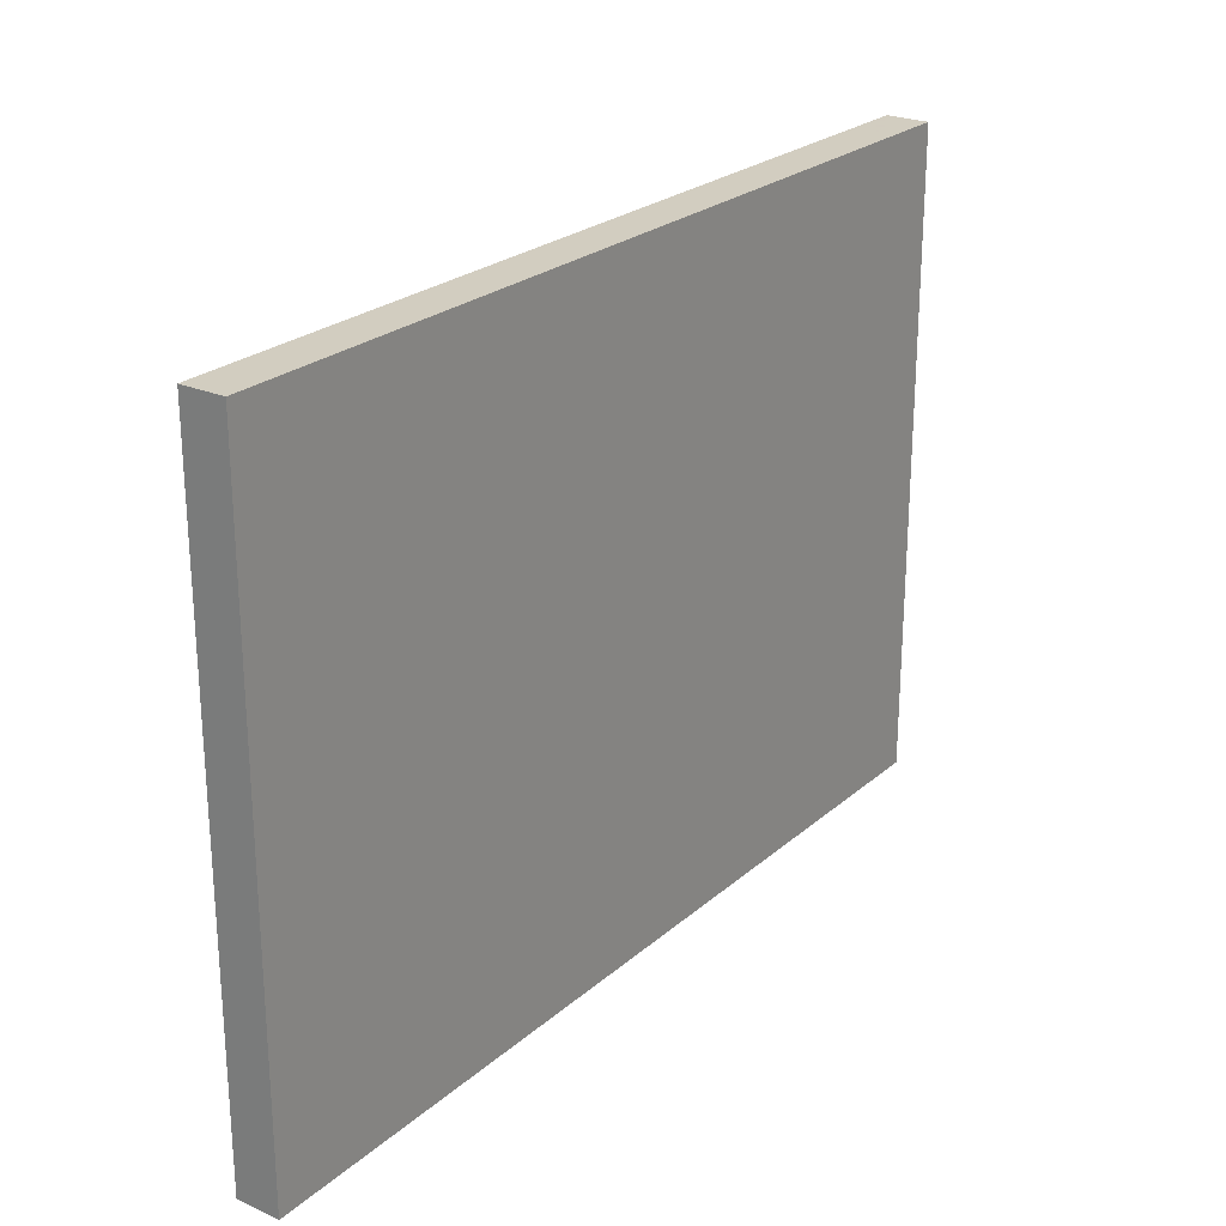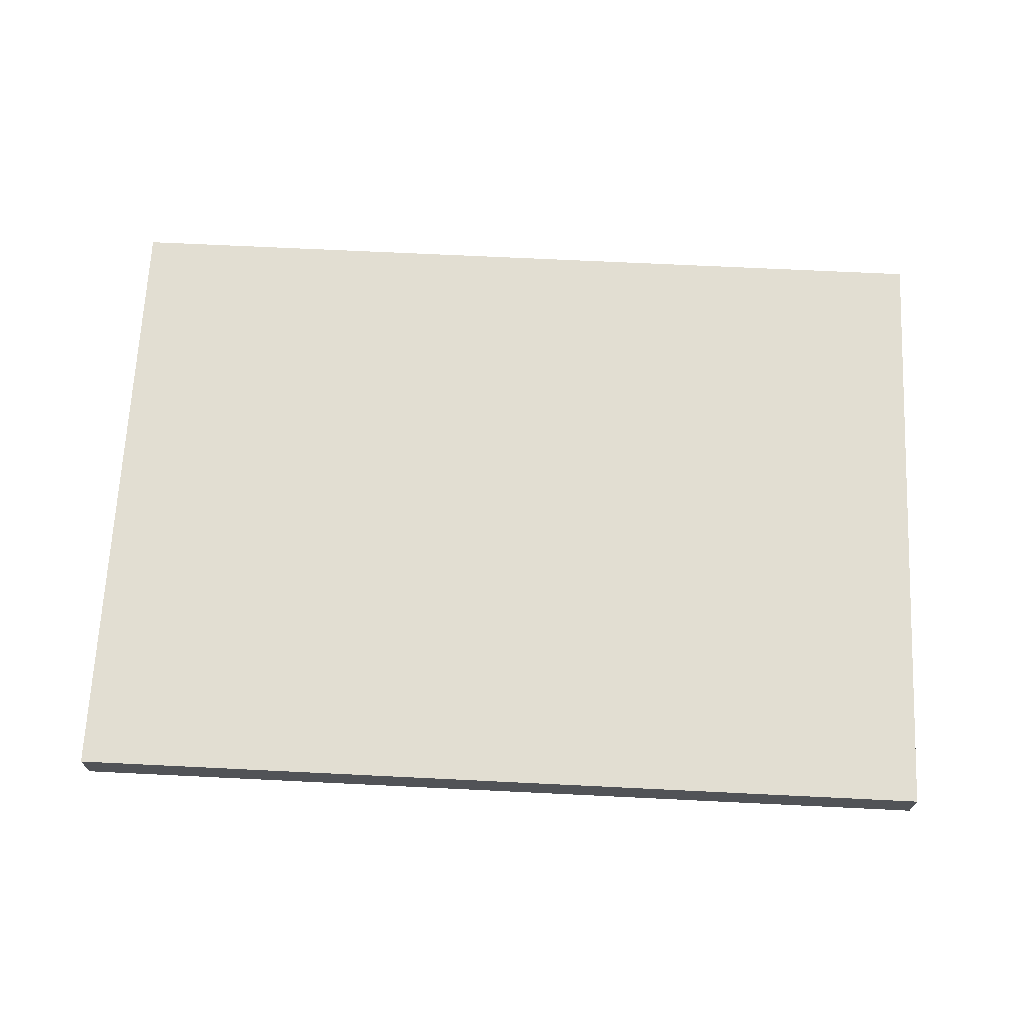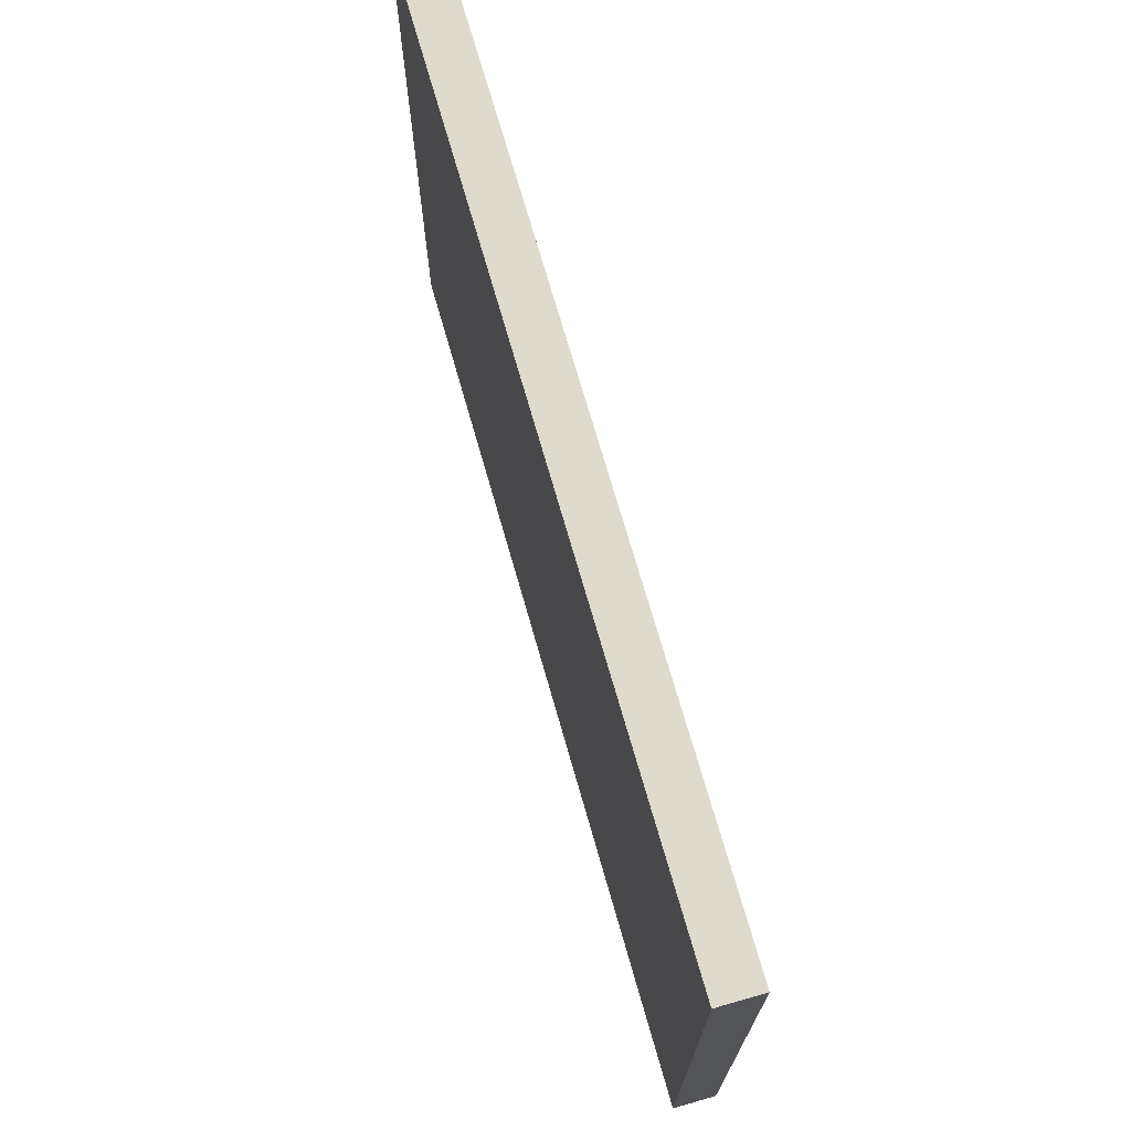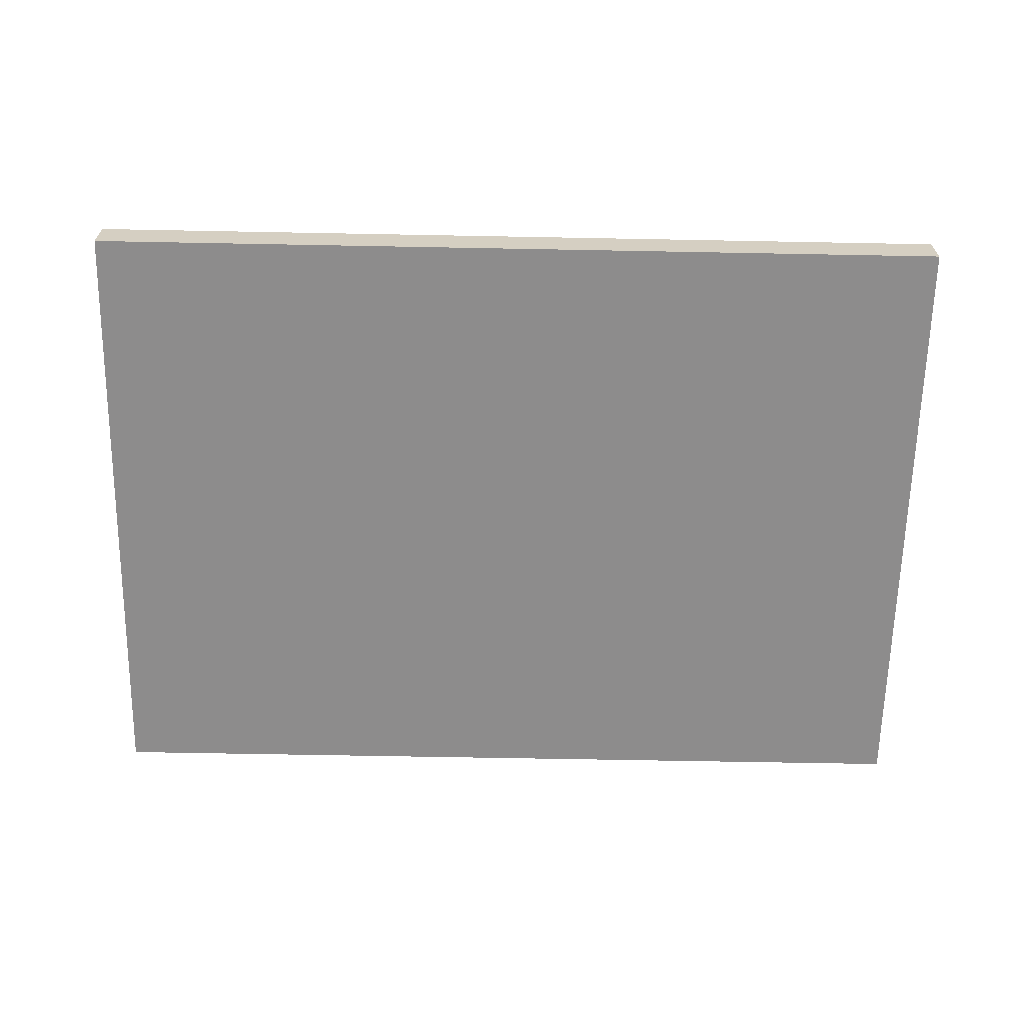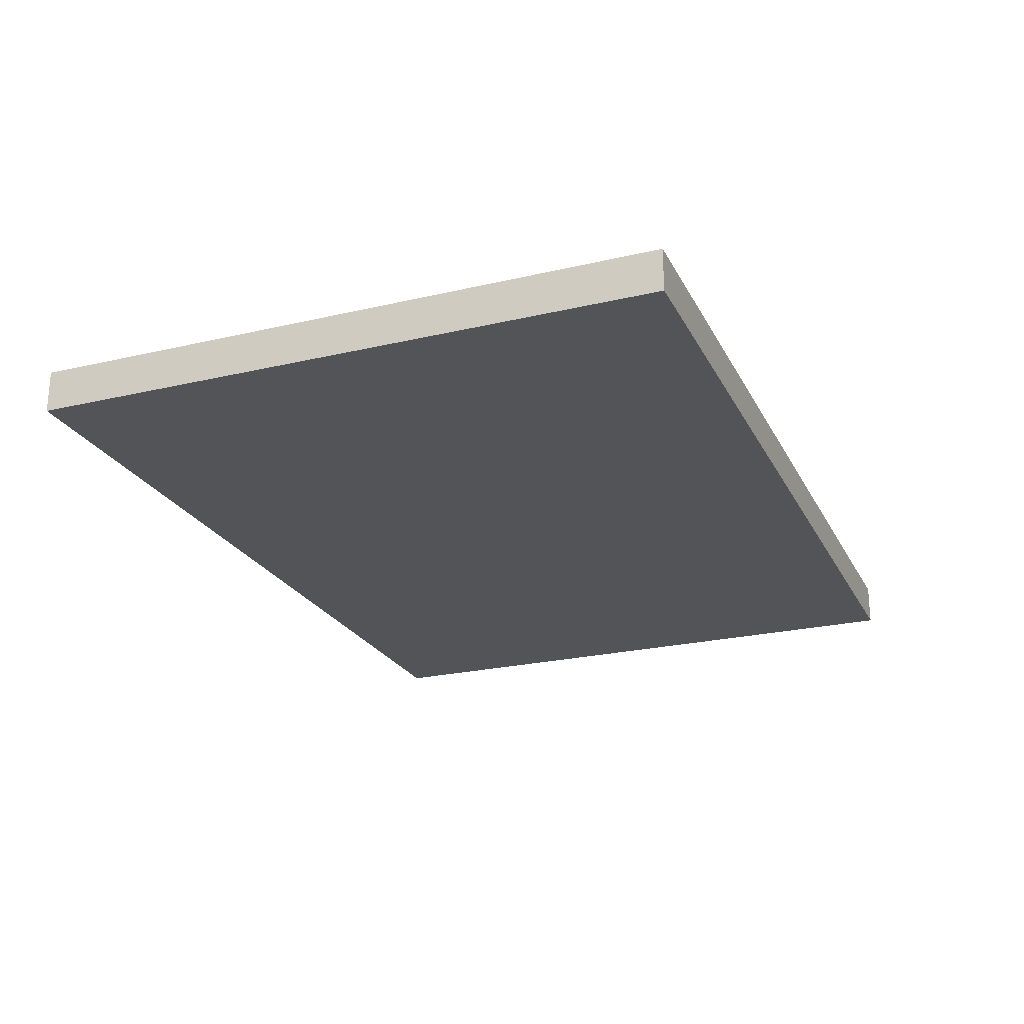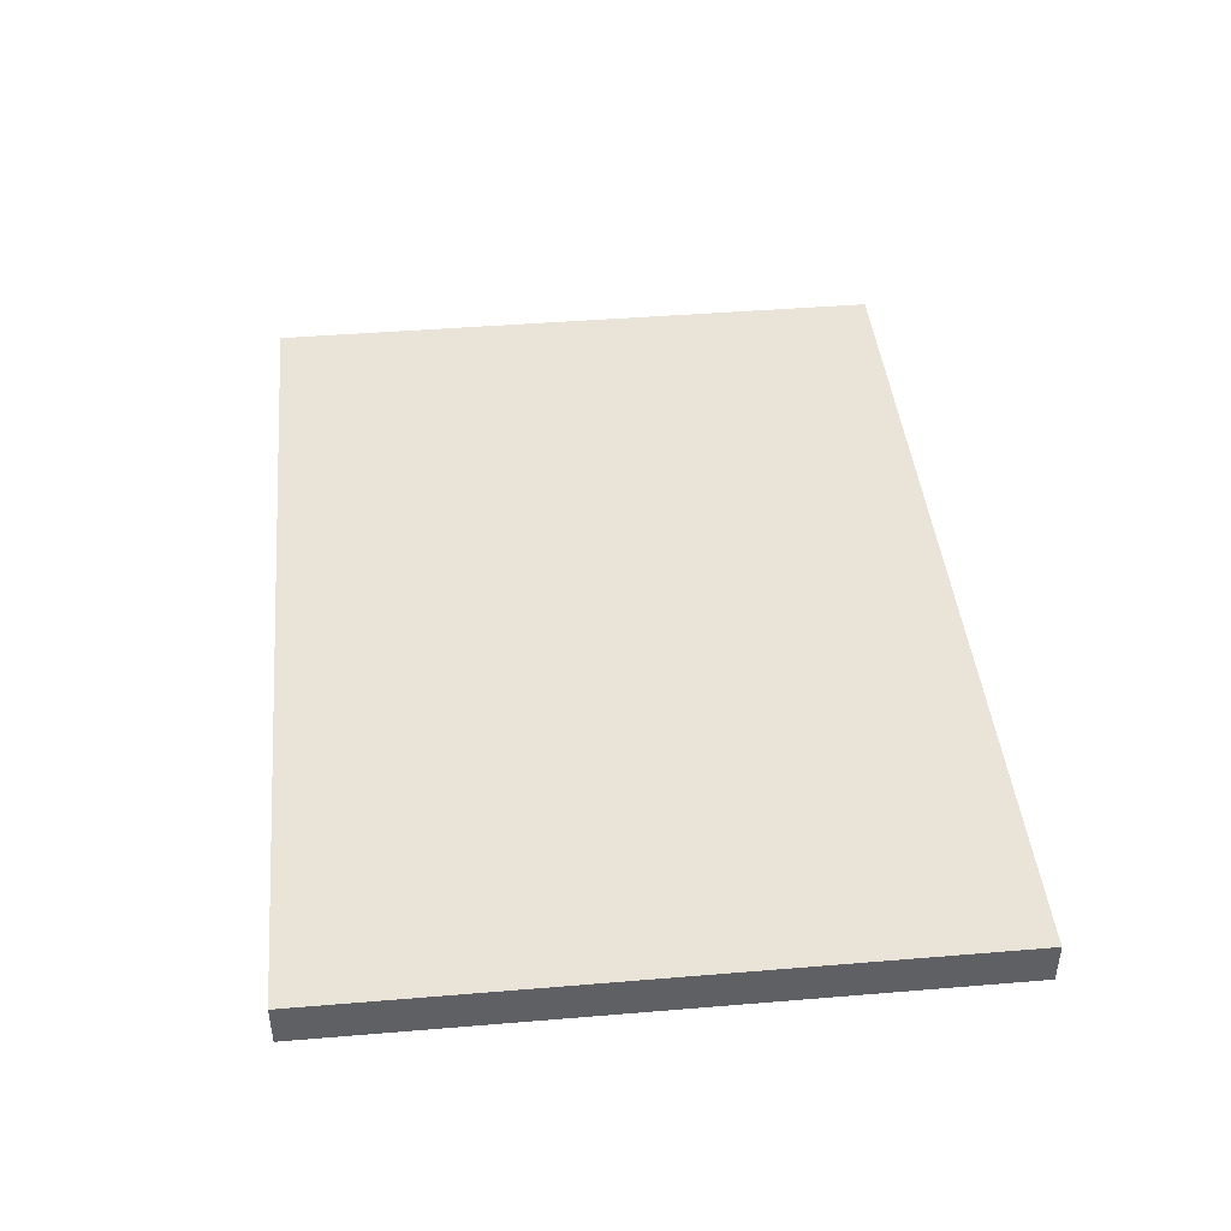
<metadata>
{"format":"obj","ext":"obj","renderer":"f3d","projection":"perspective","resolution":1024,"background":"white","views":[{"elev":24.3,"azim":125.9,"up":"+Z"},{"elev":68.0,"azim":-177.2,"up":"+Y"},{"elev":71.2,"azim":74.1,"up":"+Z"},{"elev":-64.3,"azim":-1.1,"up":"+Y"},{"elev":-23.6,"azim":111.5,"up":"+Y"},{"elev":43.3,"azim":84.4,"up":"+Y"}]}
</metadata>
<code>
v -10.5 0 7.5
v -10.5 0 6.5
v -10.5 0 0.5
v -10.5 0 -0.5
v -10.5 0 -6.5
v -10.5 0 -7.5
v -10.5 1 7.5
v -10.5 1 6.5
v -10.5 1 0.5
v -10.5 1 -0.5
v -10.5 1 -6.5
v -10.5 1 -7.5
v 10.5 0 7.5
v 10.5 0 -7.5
v 10.5 1 7.5
v 10.5 1 -7.5
v -10.5 0 7.5
v -10.5 1 7.5
v -7.5 0 7.5
v -7.5 1 7.5
v -6.5 0 7.5
v -6.5 1 7.5
v 10.5 0 7.5
v 10.5 1 7.5
v -10.5 0 -7.5
v -10.5 1 -7.5
v 2.5 0 -7.5
v 2.5 1 -7.5
v 3.5 0 -7.5
v 3.5 1 -7.5
v 10.5 0 -7.5
v 10.5 1 -7.5
v -10.5 0 7.5
v -7.5 0 7.5
v -6.5 0 7.5
v 10.5 0 7.5
v -10.5 0 6.5
v -7.5 0 6.5
v -6.5 0 6.5
v 9.5 0 6.5
v -10.5 0 0.5
v -8.5 0 0.5
v -7.5 0 0.5
v -4.5 0 0.5
v -3.5 0 0.5
v 0.5 0 0.5
v 1.5 0 0.5
v 2.5 0 0.5
v 4.5 0 0.5
v 5.5 0 0.5
v 8.5 0 0.5
v -10.5 0 -0.5
v -8.5 0 -0.5
v -7.5 0 -0.5
v -4.5 0 -0.5
v -3.5 0 -0.5
v 0.5 0 -0.5
v 1.5 0 -0.5
v 2.5 0 -0.5
v 4.5 0 -0.5
v 5.5 0 -0.5
v 8.5 0 -0.5
v -10.5 0 -6.5
v 2.5 0 -6.5
v 3.5 0 -6.5
v 9.5 0 -6.5
v -10.5 0 -7.5
v 2.5 0 -7.5
v 3.5 0 -7.5
v 10.5 0 -7.5
v -10.5 1 7.5
v -7.5 1 7.5
v -6.5 1 7.5
v 10.5 1 7.5
v -10.5 1 6.5
v -7.5 1 6.5
v -6.5 1 6.5
v 9.5 1 6.5
v -10.5 1 0.5
v -8.5 1 0.5
v -7.5 1 0.5
v -4.5 1 0.5
v -3.5 1 0.5
v 0.5 1 0.5
v 1.5 1 0.5
v 2.5 1 0.5
v 4.5 1 0.5
v 5.5 1 0.5
v 8.5 1 0.5
v -10.5 1 -0.5
v -8.5 1 -0.5
v -7.5 1 -0.5
v -4.5 1 -0.5
v -3.5 1 -0.5
v 0.5 1 -0.5
v 1.5 1 -0.5
v 2.5 1 -0.5
v 4.5 1 -0.5
v 5.5 1 -0.5
v 8.5 1 -0.5
v -10.5 1 -6.5
v 2.5 1 -6.5
v 3.5 1 -6.5
v 9.5 1 -6.5
v -10.5 1 -7.5
v 2.5 1 -7.5
v 3.5 1 -7.5
v 10.5 1 -7.5
f 7 2 1
f 8 3 2
f 8 2 7
f 9 4 3
f 9 3 8
f 10 5 4
f 10 4 9
f 11 6 5
f 11 5 10
f 12 6 11
f 13 14 15
f 15 14 16
f 19 18 17
f 20 18 19
f 21 20 19
f 22 20 21
f 23 22 21
f 24 22 23
f 25 26 27
f 27 26 28
f 27 28 29
f 29 28 30
f 29 30 31
f 31 30 32
f 37 34 33
f 38 35 34
f 38 34 37
f 39 36 35
f 39 35 38
f 40 36 39
f 41 38 37
f 41 39 38
f 41 40 39
f 42 40 41
f 43 40 42
f 44 40 43
f 45 40 44
f 46 40 45
f 47 40 46
f 48 40 47
f 49 40 48
f 50 40 49
f 51 40 50
f 52 42 41
f 53 43 42
f 53 42 52
f 54 44 43
f 54 43 53
f 55 45 44
f 55 44 54
f 56 46 45
f 56 45 55
f 57 47 46
f 57 46 56
f 58 48 47
f 58 47 57
f 59 49 48
f 59 48 58
f 60 50 49
f 60 49 59
f 61 51 50
f 61 50 60
f 62 40 51
f 62 51 61
f 63 61 60
f 63 53 52
f 63 62 61
f 63 60 59
f 63 59 58
f 63 58 57
f 63 57 56
f 63 56 55
f 63 55 54
f 63 54 53
f 64 62 63
f 65 62 64
f 66 36 40
f 66 62 65
f 66 40 62
f 67 64 63
f 68 65 64
f 68 64 67
f 69 66 65
f 69 65 68
f 70 36 66
f 70 66 69
f 71 72 75
f 72 73 76
f 75 72 76
f 73 74 77
f 76 73 77
f 77 74 78
f 75 76 79
f 76 77 79
f 77 78 79
f 79 78 80
f 80 78 81
f 81 78 82
f 82 78 83
f 83 78 84
f 84 78 85
f 85 78 86
f 86 78 87
f 87 78 88
f 88 78 89
f 79 80 90
f 80 81 91
f 90 80 91
f 81 82 92
f 91 81 92
f 82 83 93
f 92 82 93
f 83 84 94
f 93 83 94
f 84 85 95
f 94 84 95
f 85 86 96
f 95 85 96
f 86 87 97
f 96 86 97
f 87 88 98
f 97 87 98
f 88 89 99
f 98 88 99
f 89 78 100
f 99 89 100
f 98 99 101
f 90 91 101
f 99 100 101
f 97 98 101
f 96 97 101
f 95 96 101
f 94 95 101
f 93 94 101
f 92 93 101
f 91 92 101
f 101 100 102
f 102 100 103
f 78 74 104
f 103 100 104
f 100 78 104
f 101 102 105
f 102 103 106
f 105 102 106
f 103 104 107
f 106 103 107
f 104 74 108
f 107 104 108

</code>
